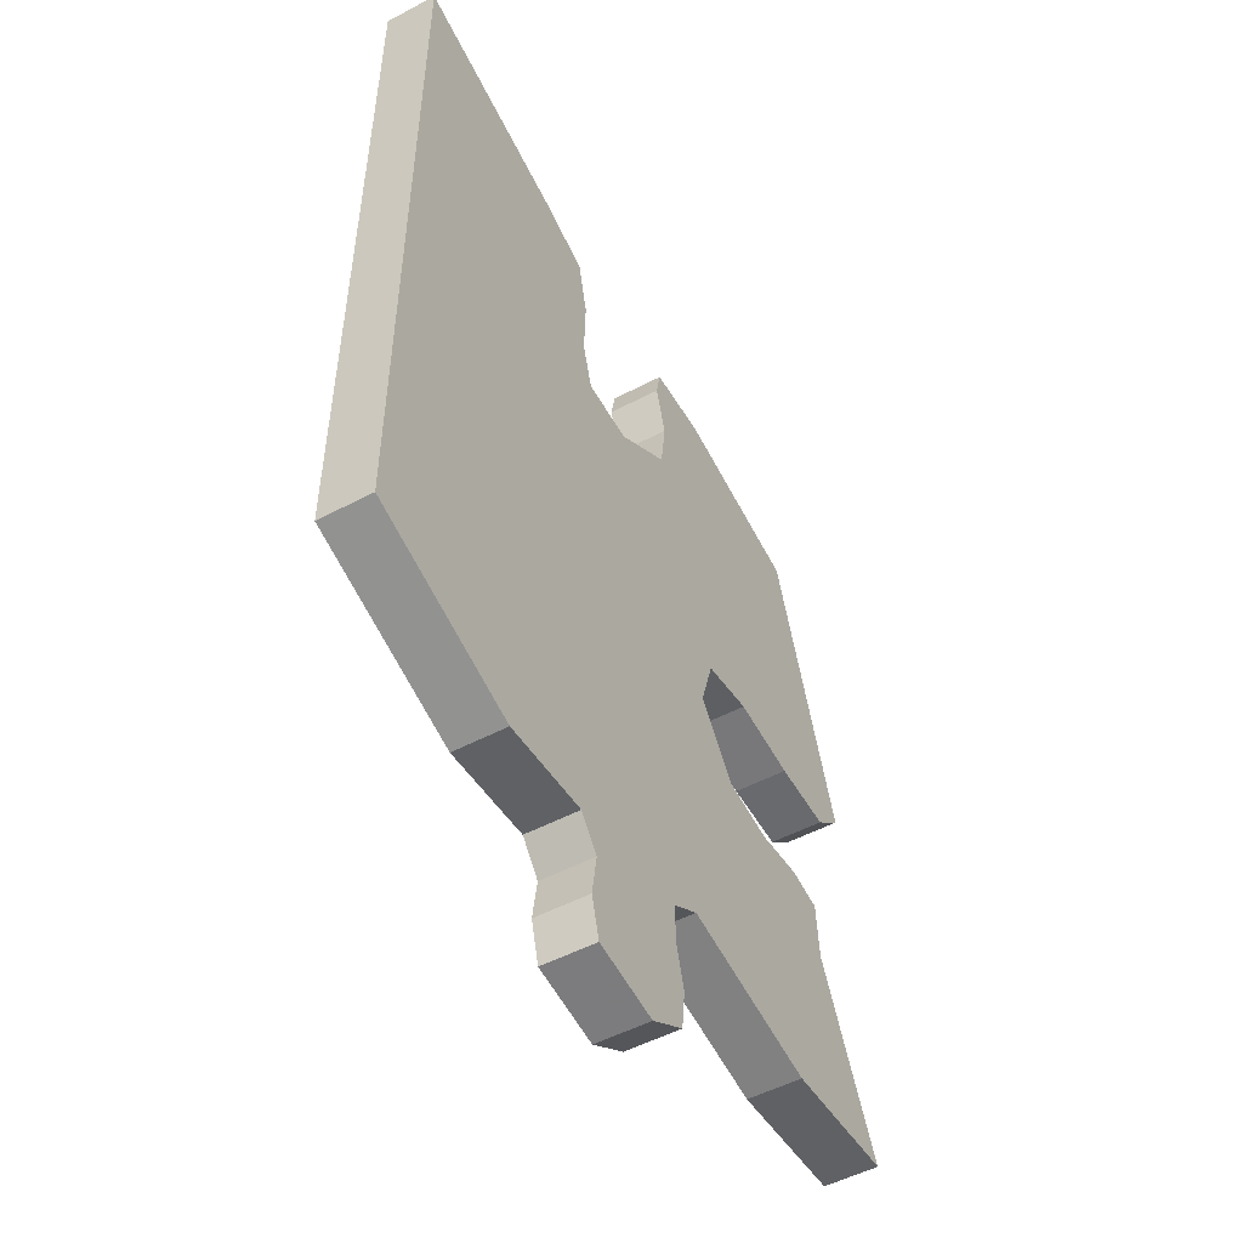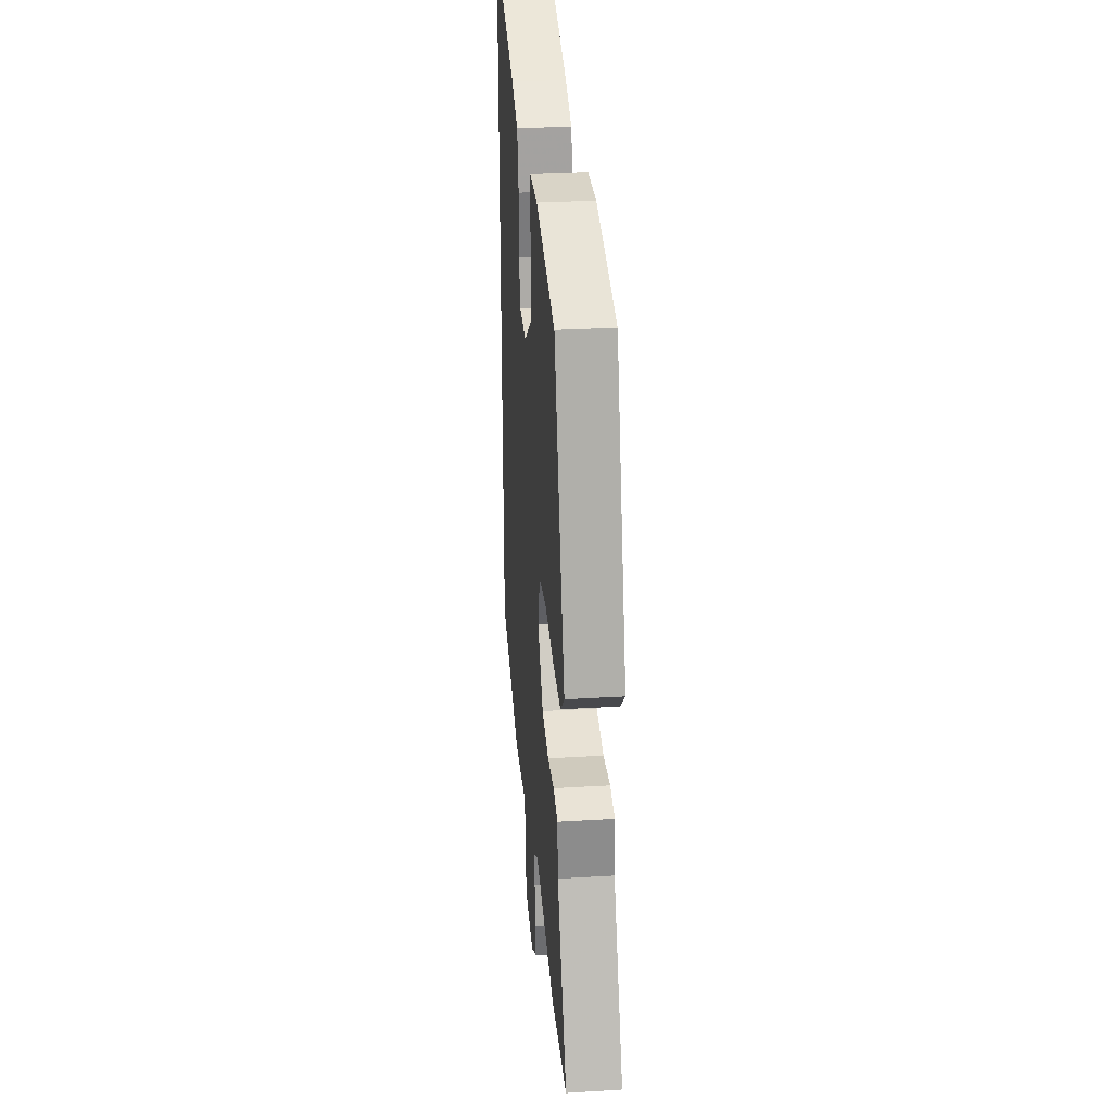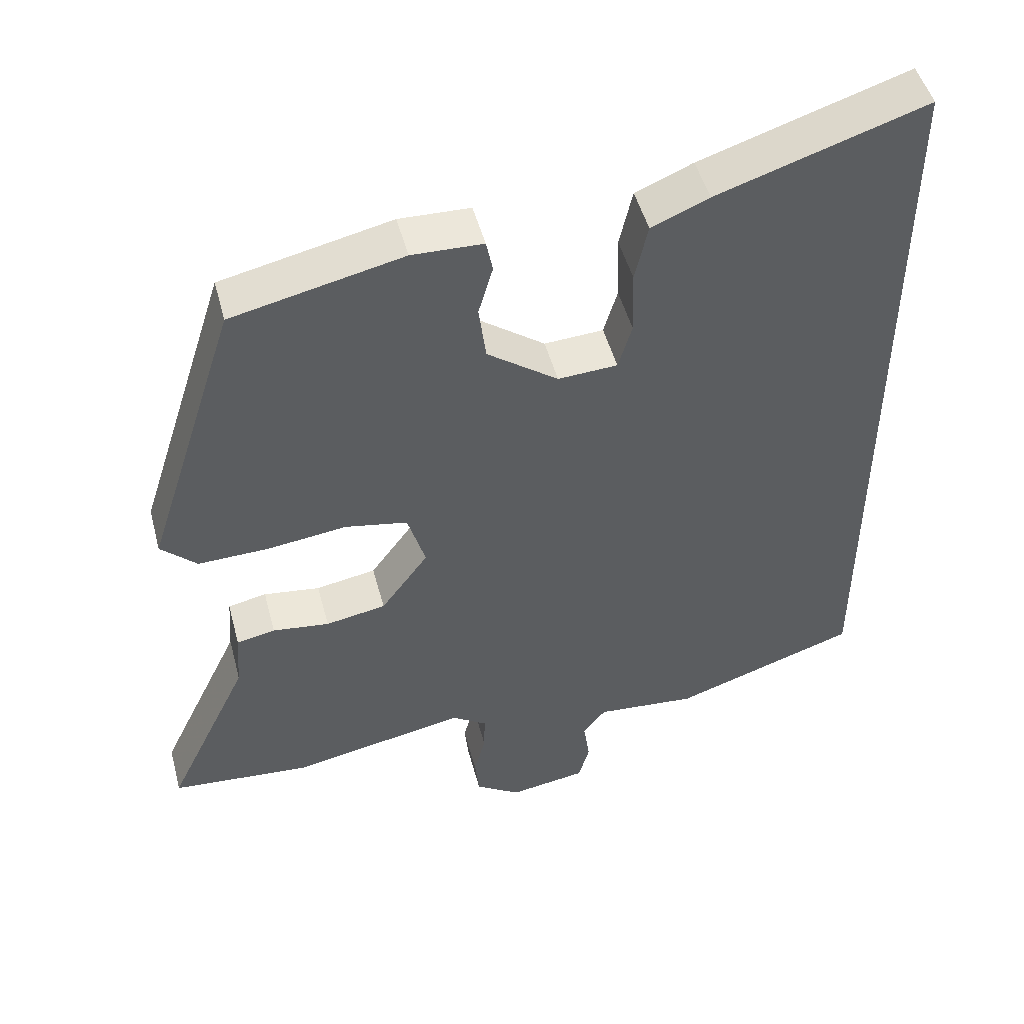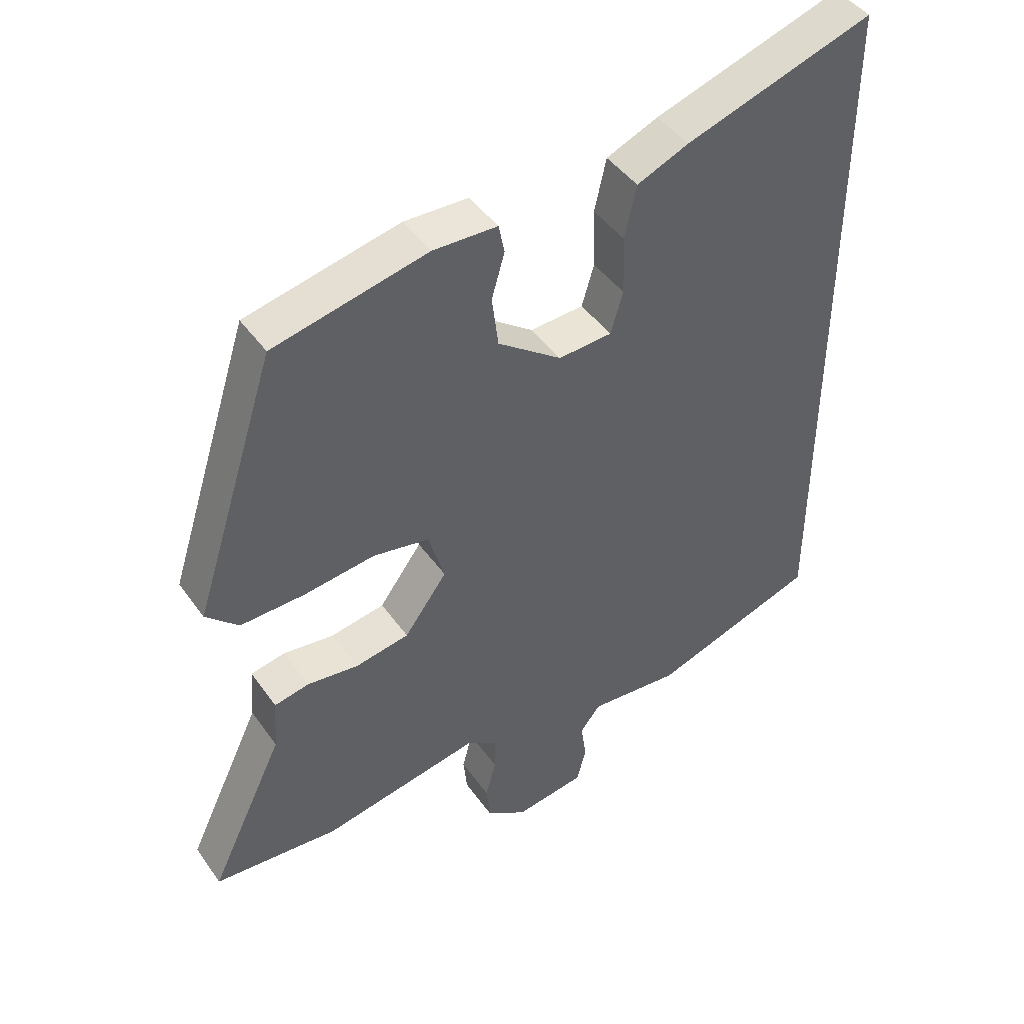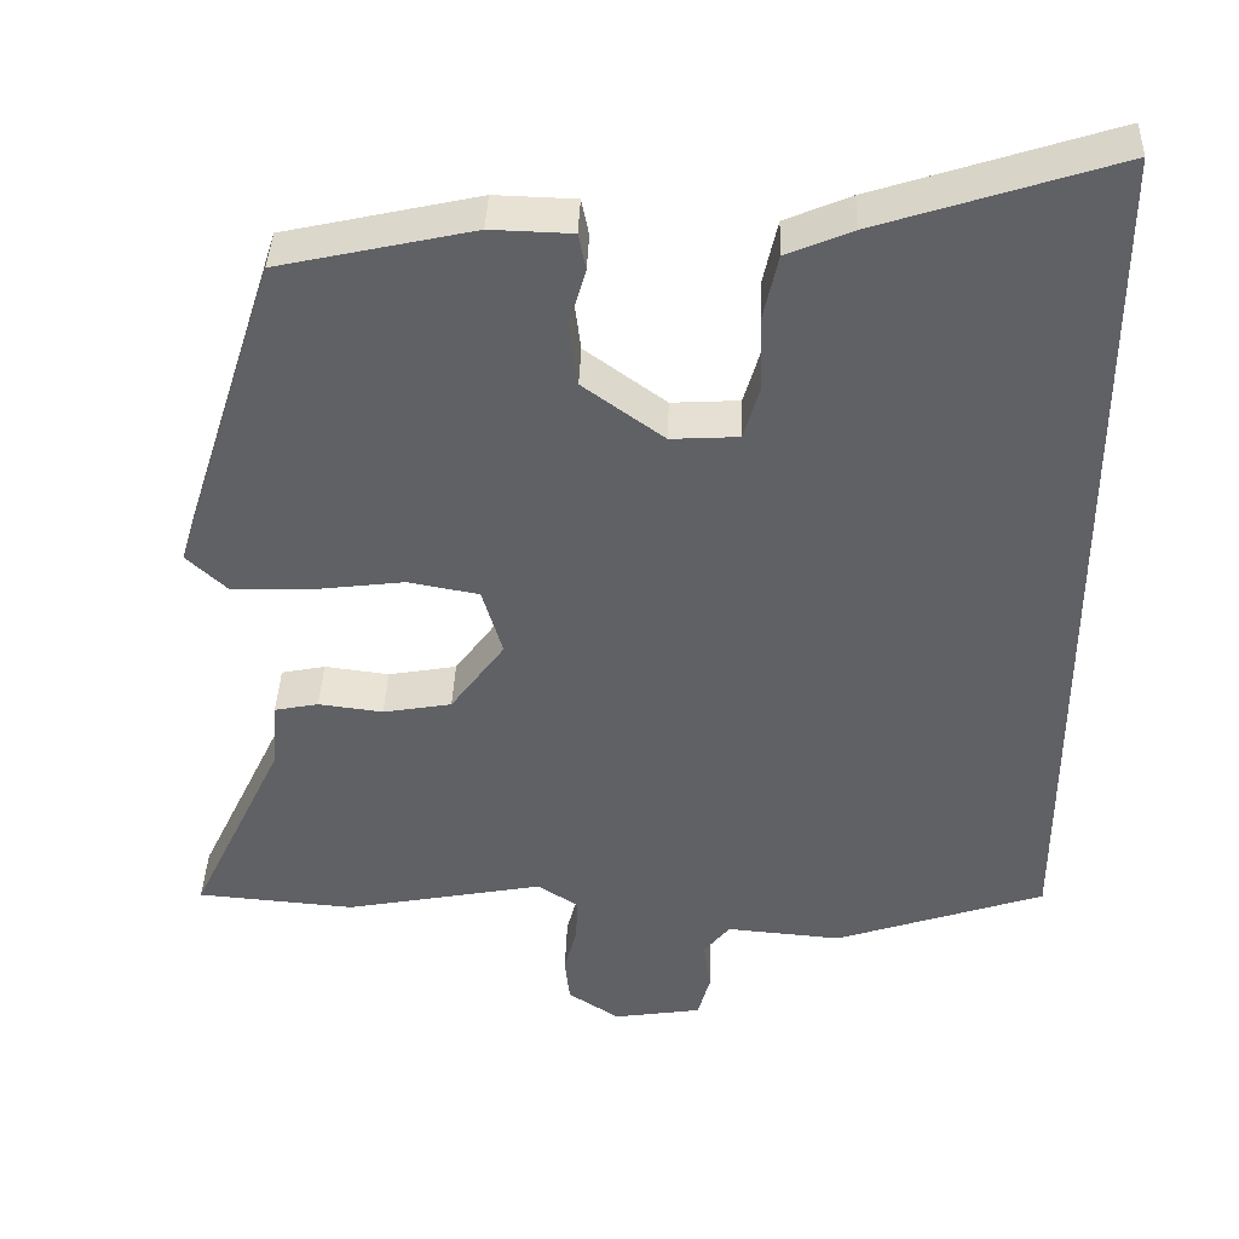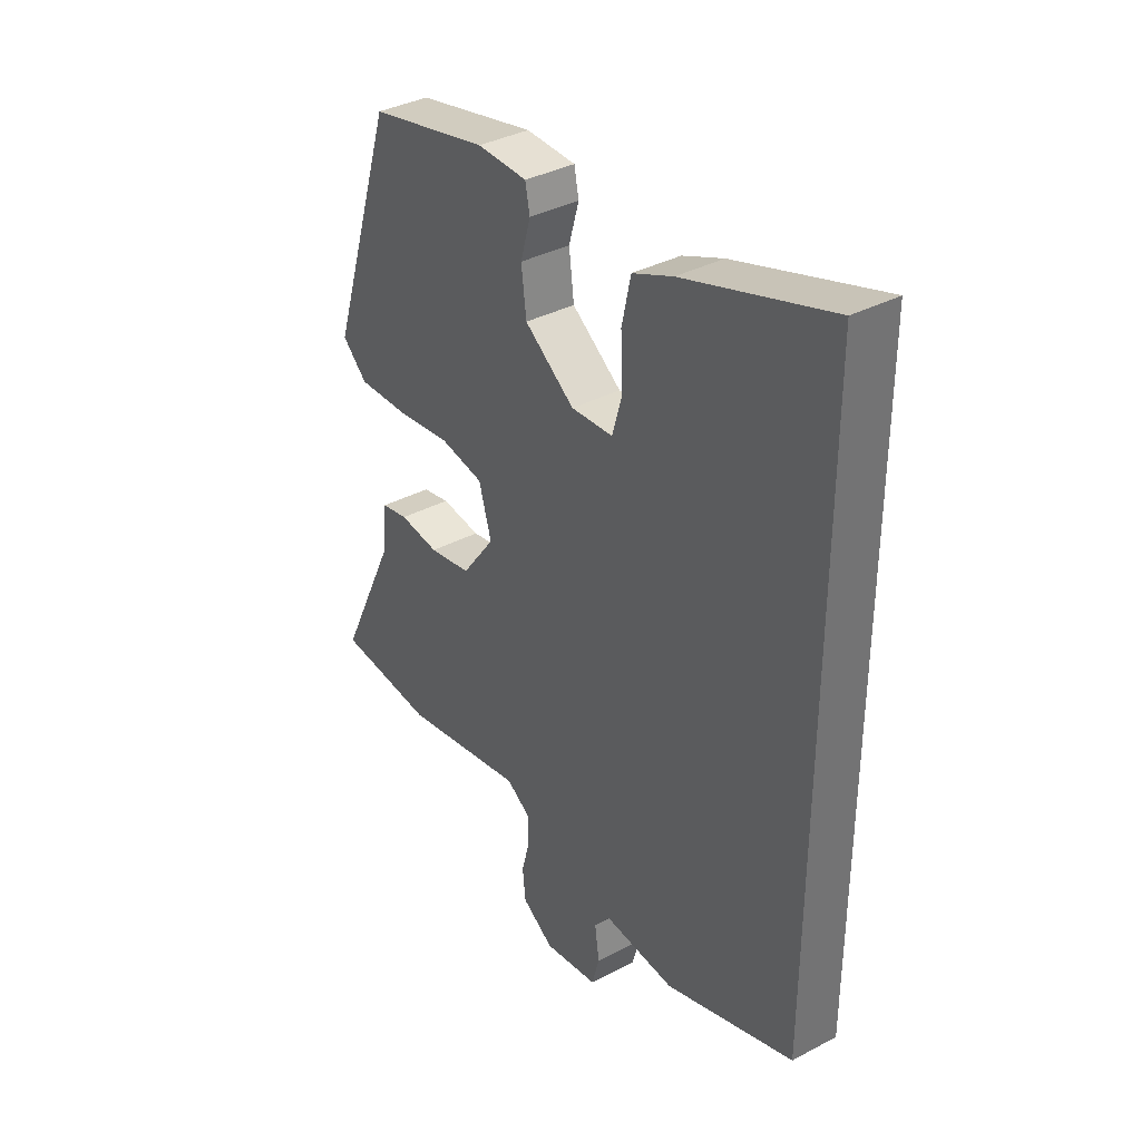
<metadata>
{"format":"obj","ext":"obj","renderer":"f3d","projection":"perspective","resolution":1024,"background":"white","views":[{"elev":-51.7,"azim":-60.3,"up":"+Z"},{"elev":30.3,"azim":85.0,"up":"+Z"},{"elev":48.7,"azim":165.3,"up":"+Z"},{"elev":44.8,"azim":147.0,"up":"+Z"},{"elev":39.9,"azim":-178.0,"up":"+Z"},{"elev":36.7,"azim":-124.4,"up":"+Z"}]}
</metadata>
<code>
v 0.584 0.07 -0.493
v 0.39 0.07 -0.509
v 0.145 0.07 -0.462
v 0.096 0.07 -0.494
v 0.097 0.07 -0.547
v 0.113 0.07 -0.608
v 0.107 0.07 -0.665
v 0.044 0.07 -0.706
v -0.064 0.07 -0.689
v -0.079 0.07 -0.634
v -0.07 0.07 -0.572
v -0.102 0.07 -0.532
v -0.243 0.07 -0.544
v -0.5 0.07 -0.457
v -0.5 0.07 0.624
v -0.21 0.07 0.53
v -0.13 0.07 0.496
v -0.112 0.07 0.415
v -0.115 0.07 0.323
v -0.096 0.07 0.258
v -0.013 0.07 0.253
v 0.086 0.07 0.325
v 0.096 0.07 0.404
v 0.076 0.07 0.474
v 0.085 0.07 0.519
v 0.184 0.07 0.522
v 0.421 0.07 0.469
v 0.55 0.07 0.068
v 0.5 0.07 0.021
v 0.401 0.07 0.024
v 0.291 0.07 0.038
v 0.204 0.07 0.022
v 0.179 0.07 -0.062
v 0.245 0.07 -0.152
v 0.329 0.07 -0.167
v 0.408 0.07 -0.157
v 0.462 0.07 -0.168
v 0.468 0.07 -0.25
v 0.584 0 -0.493
v 0.39 0 -0.509
v 0.145 0 -0.462
v 0.096 0 -0.494
v 0.097 0 -0.547
v 0.113 0 -0.608
v 0.107 0 -0.665
v 0.044 0 -0.706
v -0.064 0 -0.689
v -0.079 0 -0.634
v -0.07 0 -0.572
v -0.102 0 -0.532
v -0.243 0 -0.544
v -0.5 0 -0.457
v -0.5 0 0.624
v -0.21 0 0.53
v -0.13 0 0.496
v -0.112 0 0.415
v -0.115 0 0.323
v -0.096 0 0.258
v -0.013 0 0.253
v 0.086 0 0.325
v 0.096 0 0.404
v 0.076 0 0.474
v 0.085 0 0.519
v 0.184 0 0.522
v 0.421 0 0.469
v 0.55 0 0.068
v 0.5 0 0.021
v 0.401 0 0.024
v 0.291 0 0.038
v 0.204 0 0.022
v 0.179 0 -0.062
v 0.245 0 -0.152
v 0.329 0 -0.167
v 0.408 0 -0.157
v 0.462 0 -0.168
v 0.468 0 -0.25
f 35 36 37 38
f 1 2 3
f 38 1 3
f 35 38 3
f 34 35 3
f 33 34 3 4
f 29 30 31
f 28 29 31
f 27 28 31
f 26 27 31
f 25 26 31
f 24 25 31
f 23 24 31
f 22 23 31 32
f 21 22 32 33
f 17 18 19
f 16 17 19
f 15 16 19
f 14 15 19
f 13 14 19
f 12 13 19 20
f 21 33 4
f 20 21 4
f 12 20 4
f 11 12 4
f 9 10 11
f 8 9 11
f 7 8 11
f 6 7 11
f 5 6 11
f 4 5 11
f 76 75 74 73
f 41 40 39
f 41 39 76
f 41 76 73
f 41 73 72
f 42 41 72 71
f 69 68 67
f 69 67 66
f 69 66 65
f 69 65 64
f 69 64 63
f 69 63 62
f 69 62 61
f 70 69 61 60
f 71 70 60 59
f 57 56 55
f 57 55 54
f 57 54 53
f 57 53 52
f 57 52 51
f 58 57 51 50
f 42 71 59
f 42 59 58
f 42 58 50
f 42 50 49
f 49 48 47
f 49 47 46
f 49 46 45
f 49 45 44
f 49 44 43
f 49 43 42
f 1 39 40 2
f 2 40 41 3
f 3 41 42 4
f 4 42 43 5
f 5 43 44 6
f 6 44 45 7
f 7 45 46 8
f 8 46 47 9
f 9 47 48 10
f 10 48 49 11
f 11 49 50 12
f 12 50 51 13
f 13 51 52 14
f 14 52 53 15
f 15 53 54 16
f 16 54 55 17
f 17 55 56 18
f 18 56 57 19
f 19 57 58 20
f 20 58 59 21
f 21 59 60 22
f 22 60 61 23
f 23 61 62 24
f 24 62 63 25
f 25 63 64 26
f 26 64 65 27
f 27 65 66 28
f 28 66 67 29
f 29 67 68 30
f 30 68 69 31
f 31 69 70 32
f 32 70 71 33
f 33 71 72 34
f 34 72 73 35
f 35 73 74 36
f 36 74 75 37
f 37 75 76 38
f 38 76 39 1

</code>
